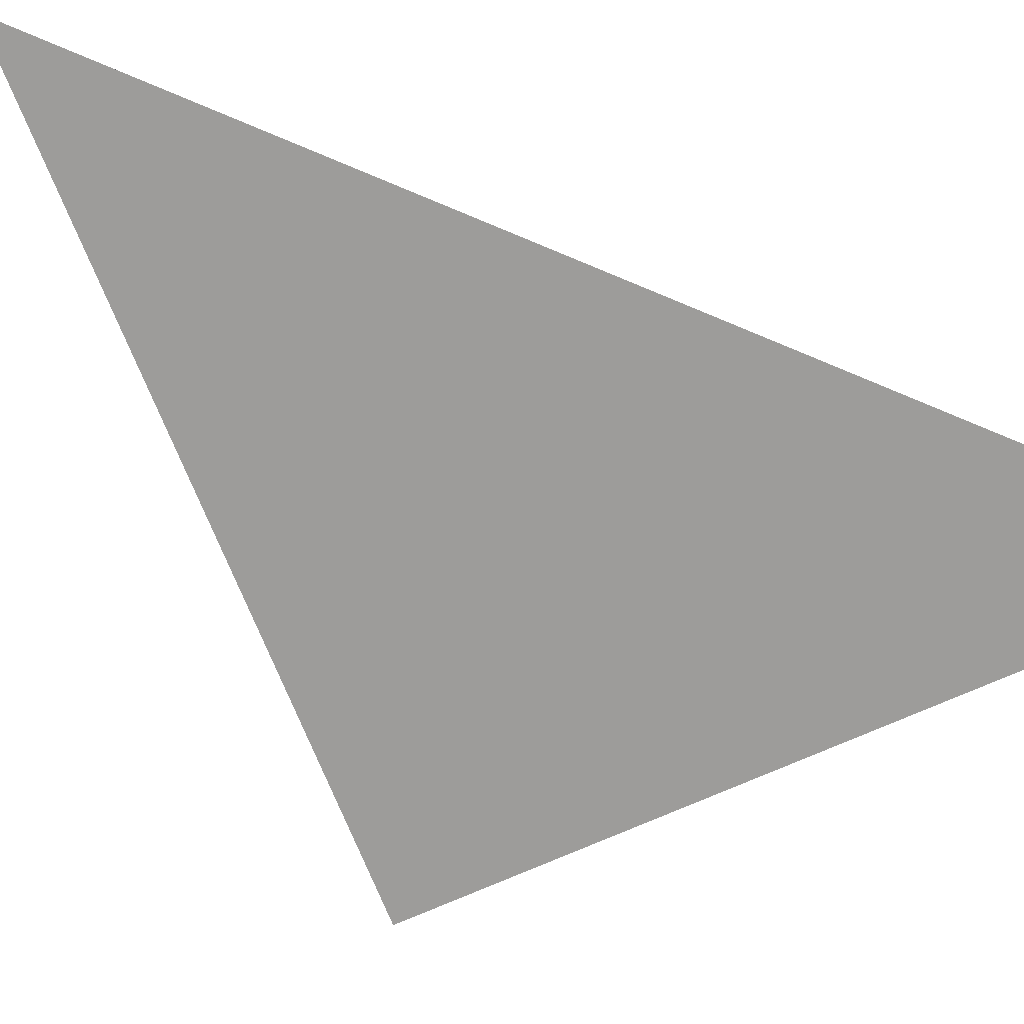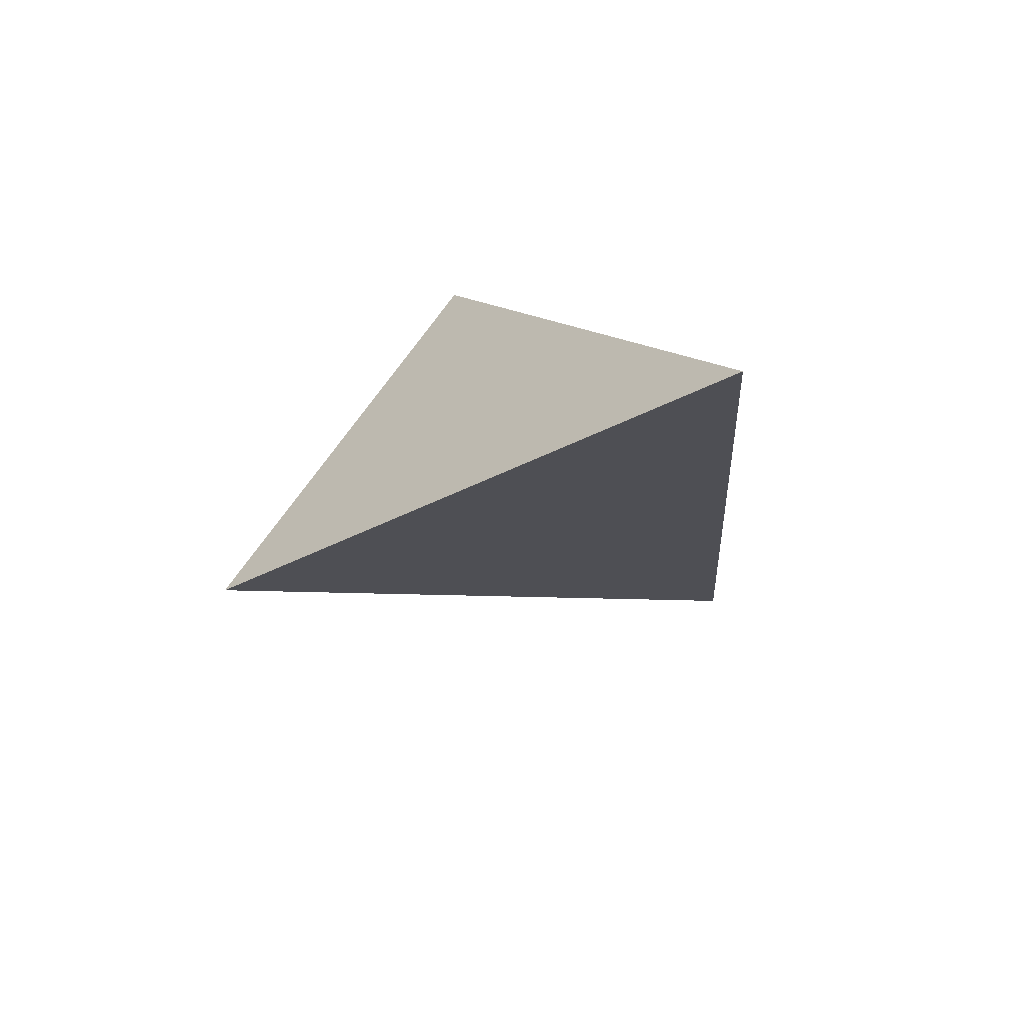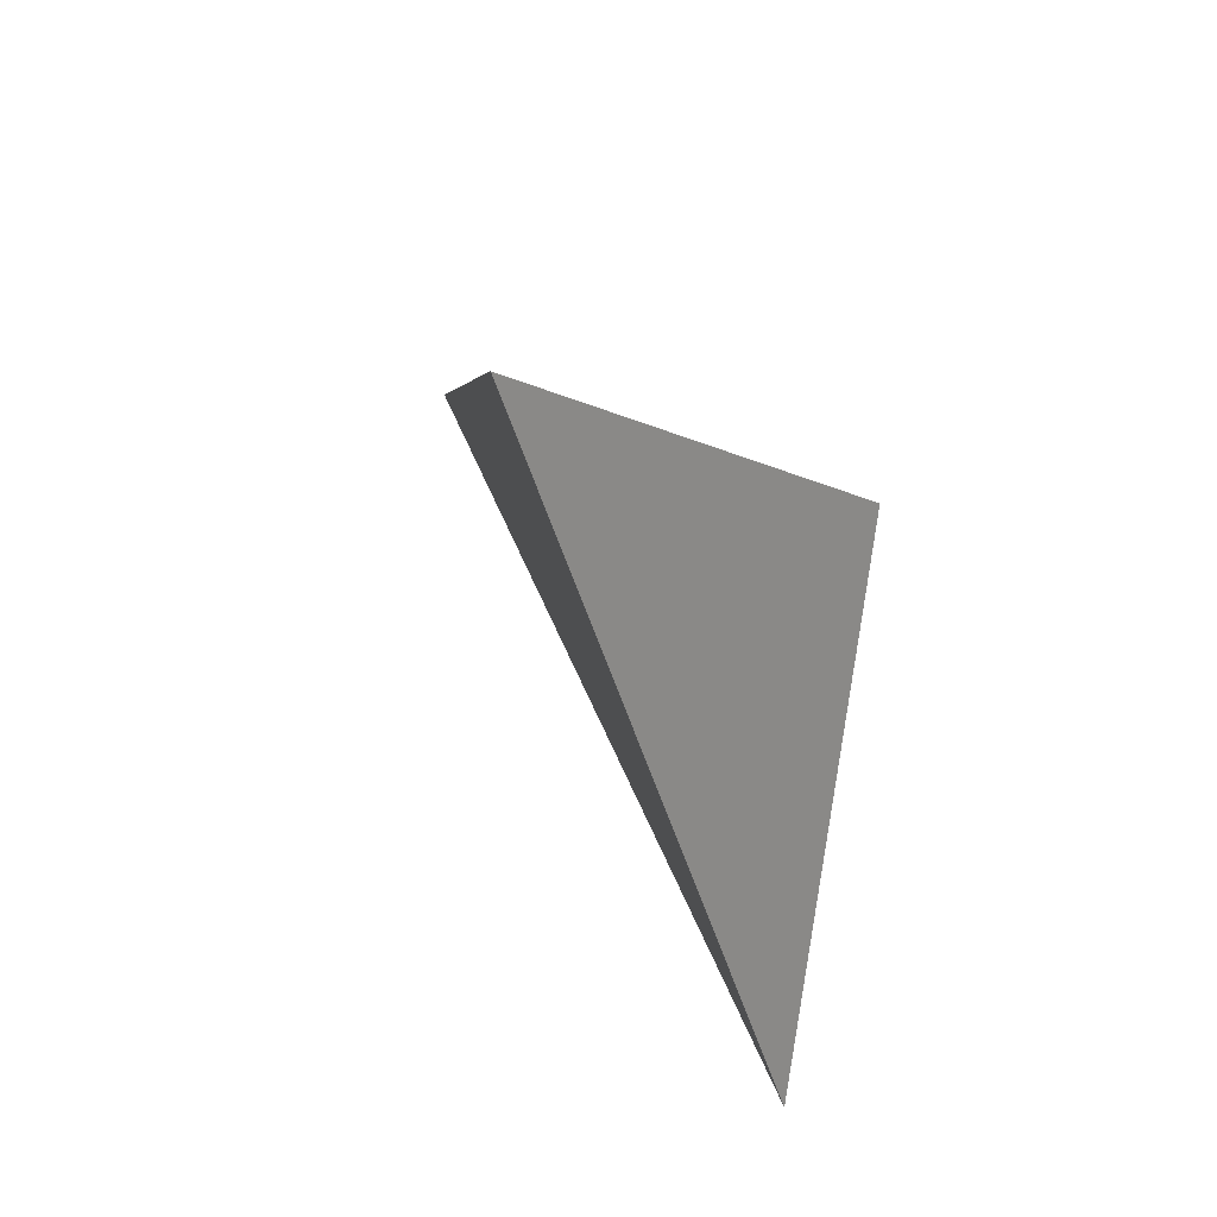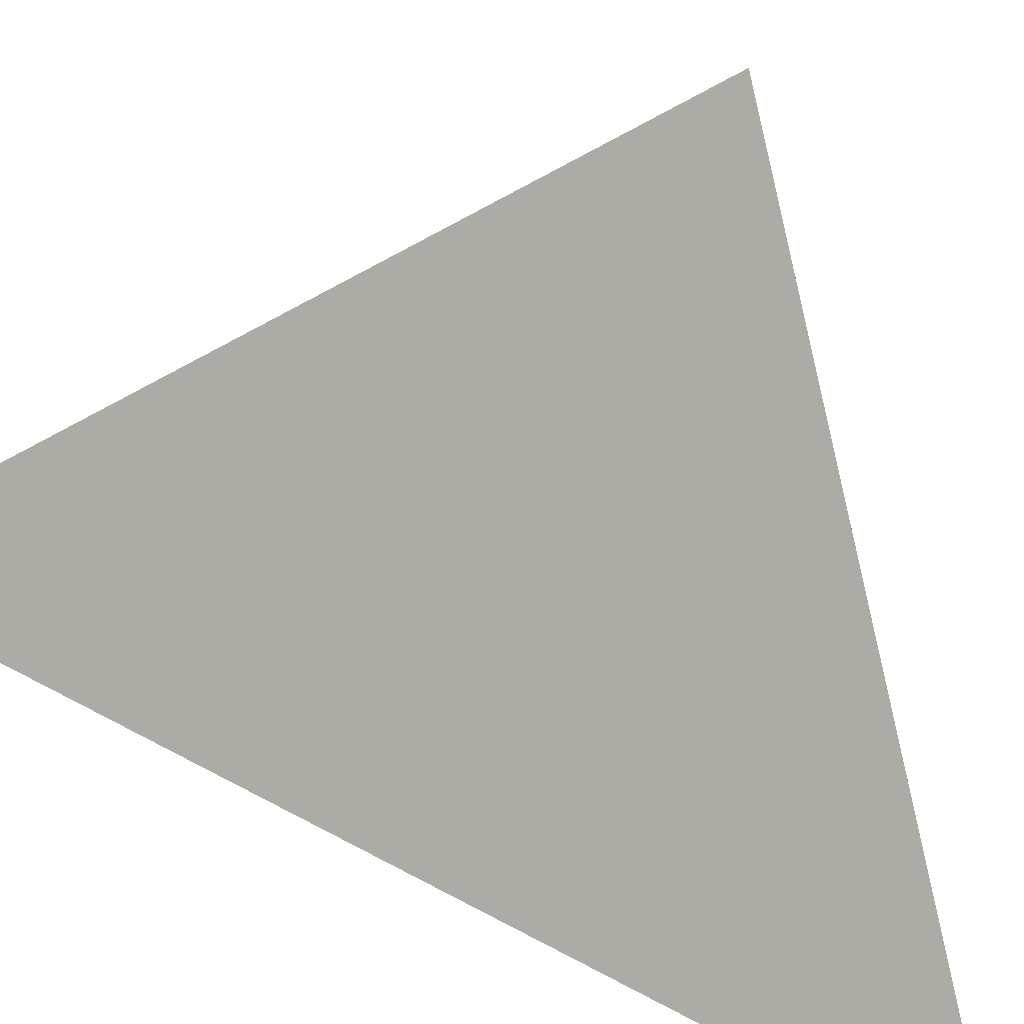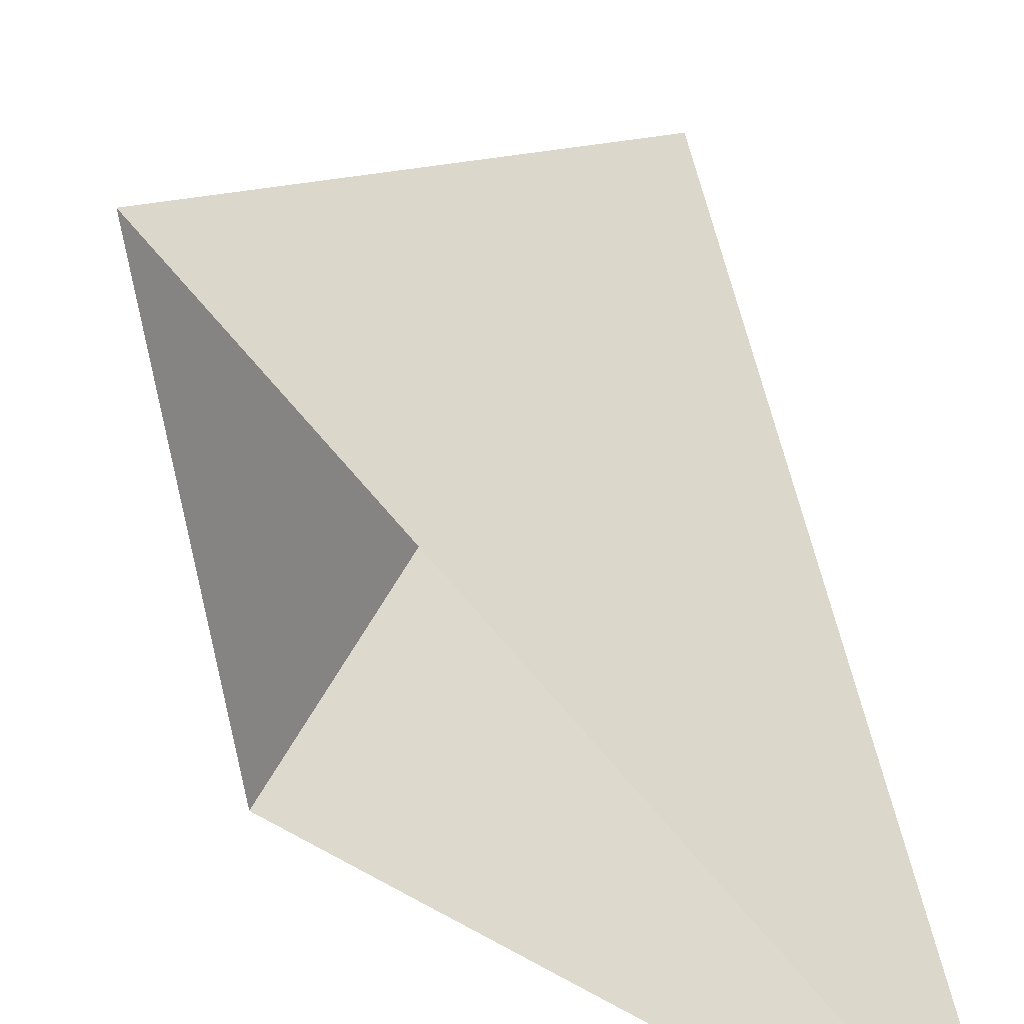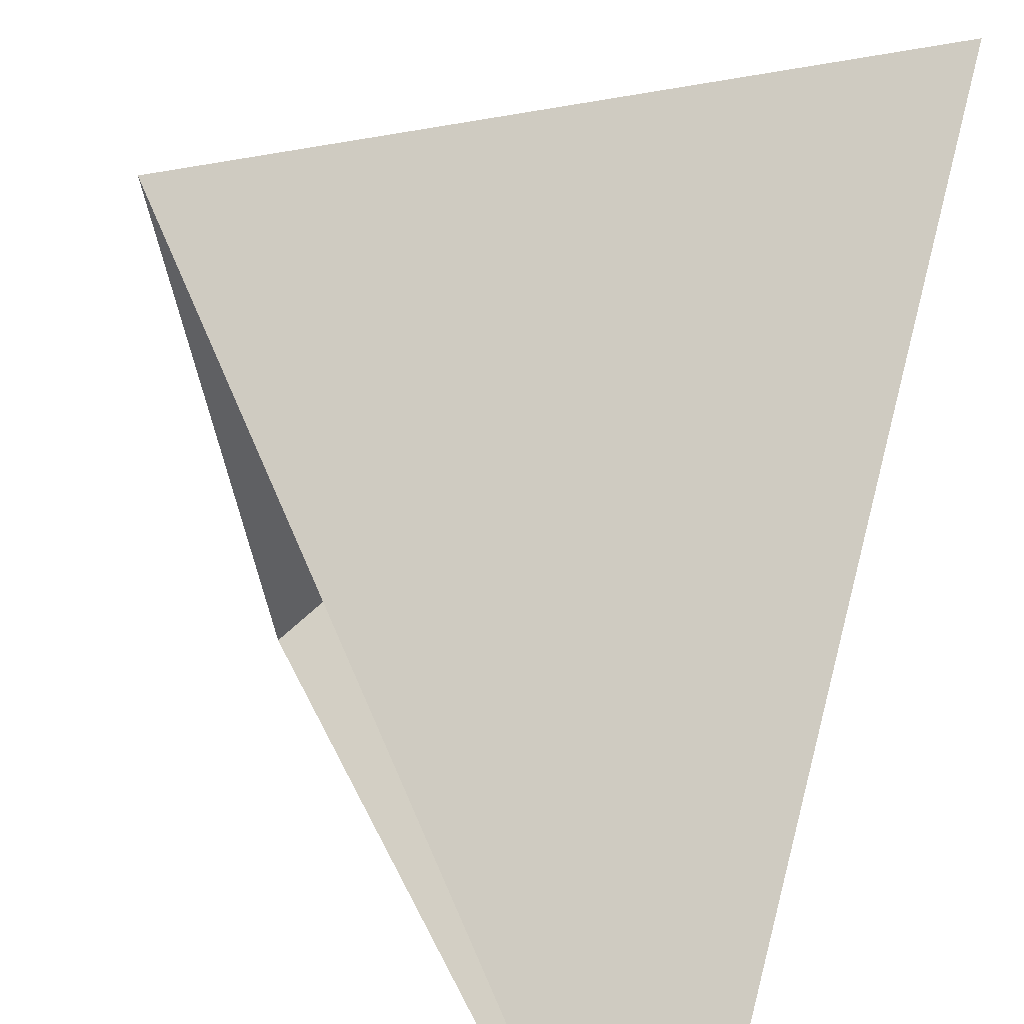
<metadata>
{"format":"obj","ext":"obj","renderer":"f3d","projection":"perspective","resolution":1024,"background":"white","views":[{"elev":-62.4,"azim":57.2,"up":"+Z"},{"elev":59.8,"azim":23.8,"up":"+Y"},{"elev":44.4,"azim":103.4,"up":"+Y"},{"elev":66.0,"azim":120.1,"up":"+Z"},{"elev":31.3,"azim":-12.5,"up":"+Z"},{"elev":51.8,"azim":12.5,"up":"+Z"}]}
</metadata>
<code>
o Knight.005
v -0.9056 1.113 0.05025
v -0.9577 1.182 0.05025
v -0.9664 1.182 0.1142
v -0.9 1.243 0.0868
f 3 1 4
f 1 2 4
f 2 3 4

</code>
